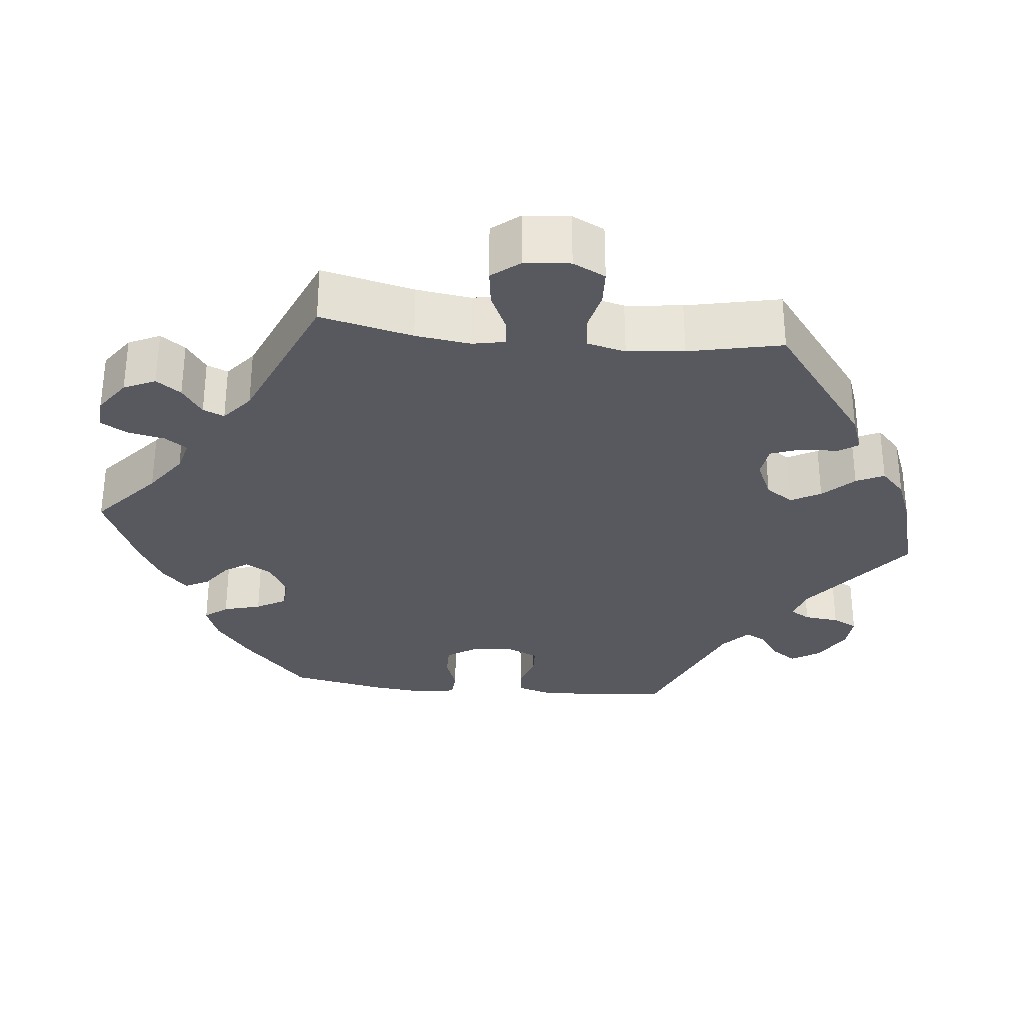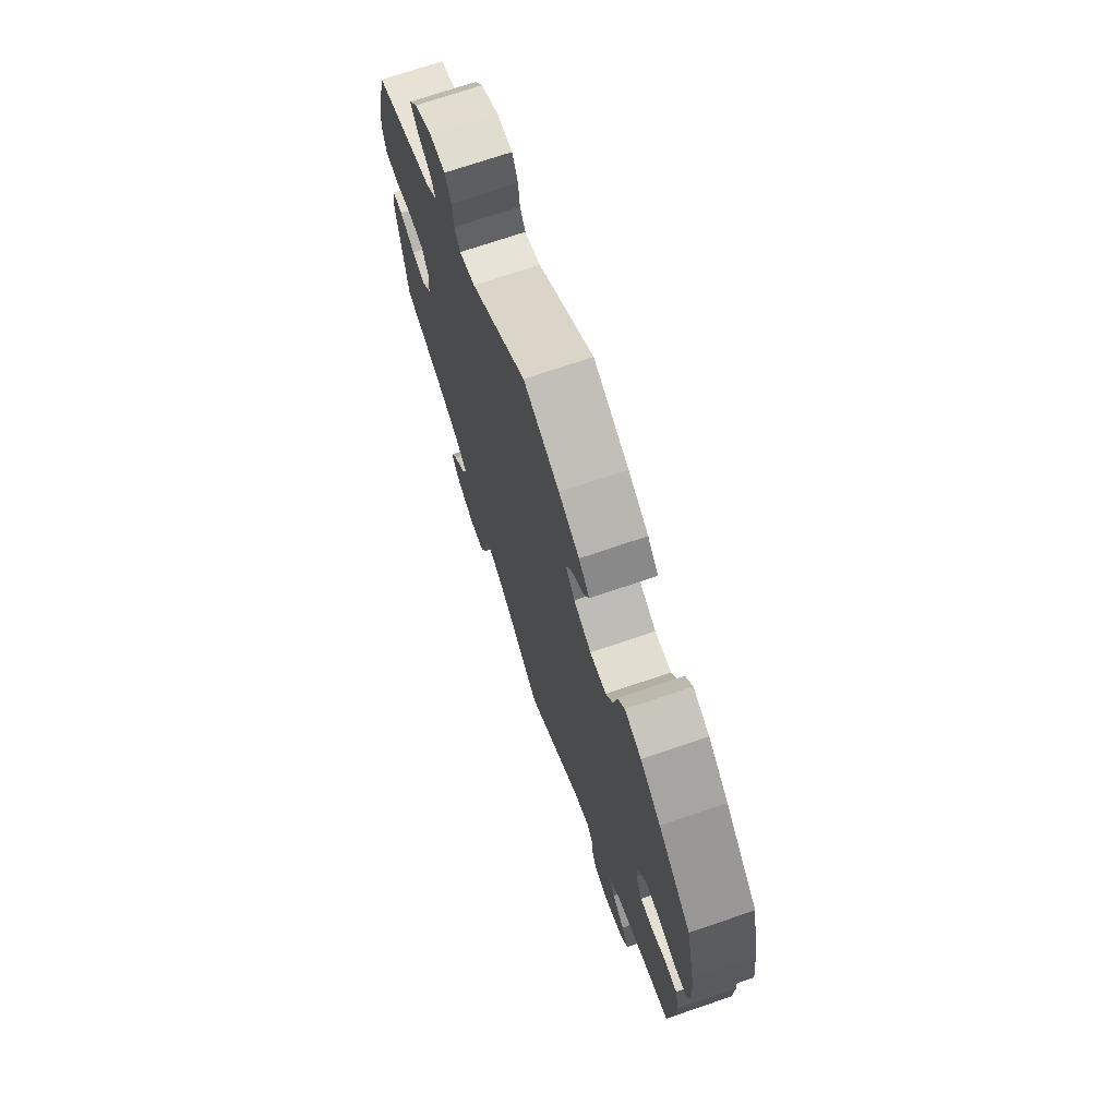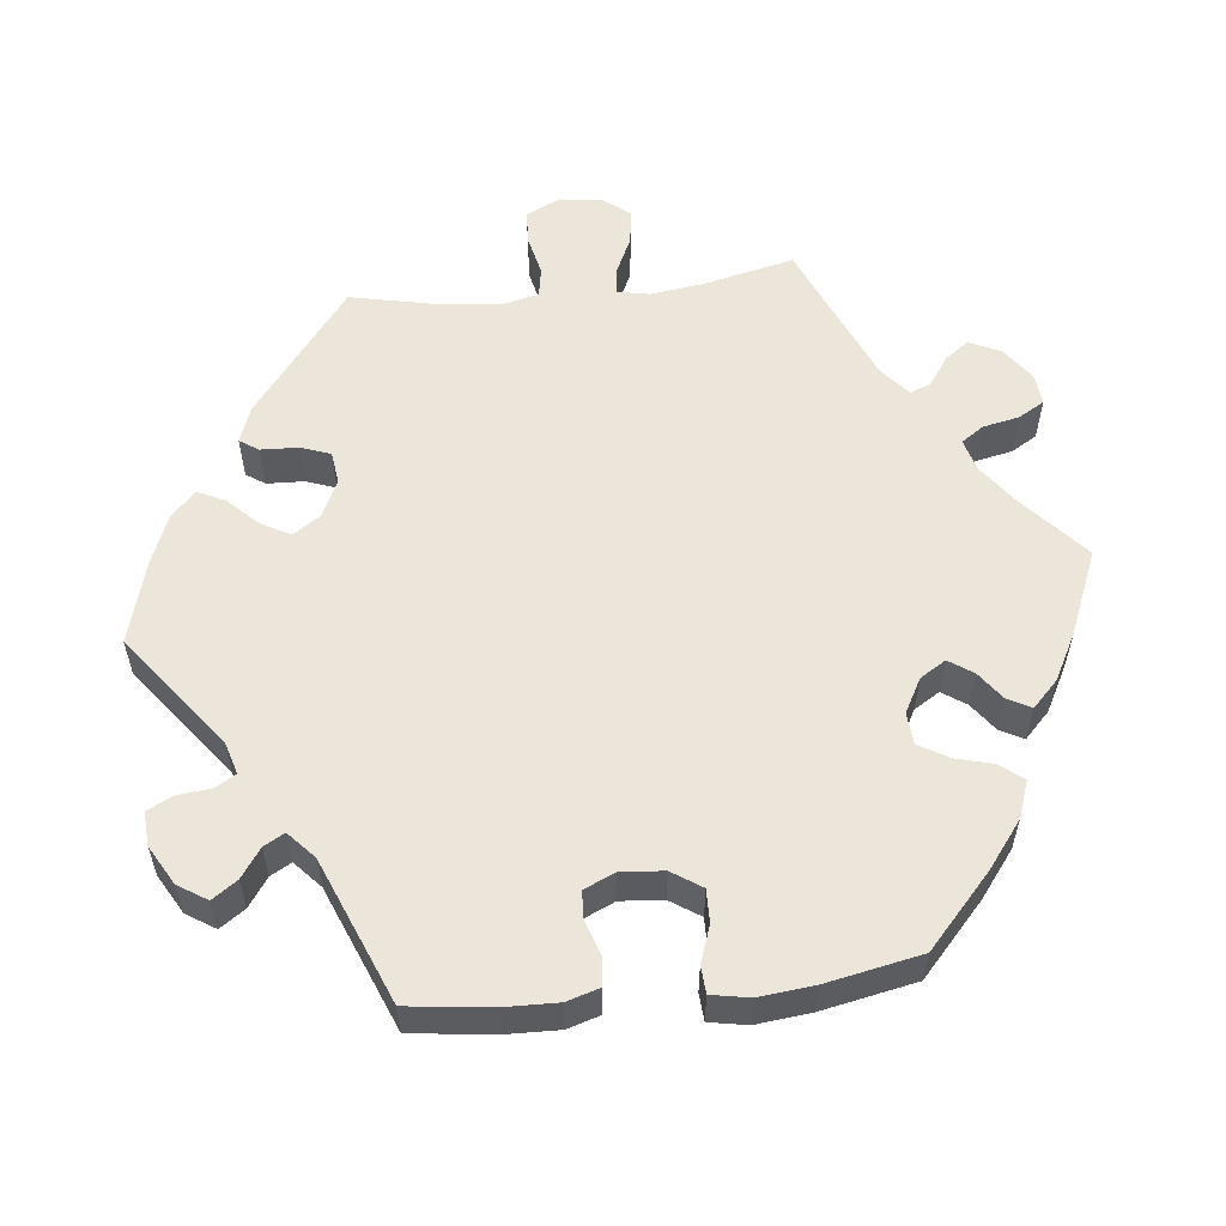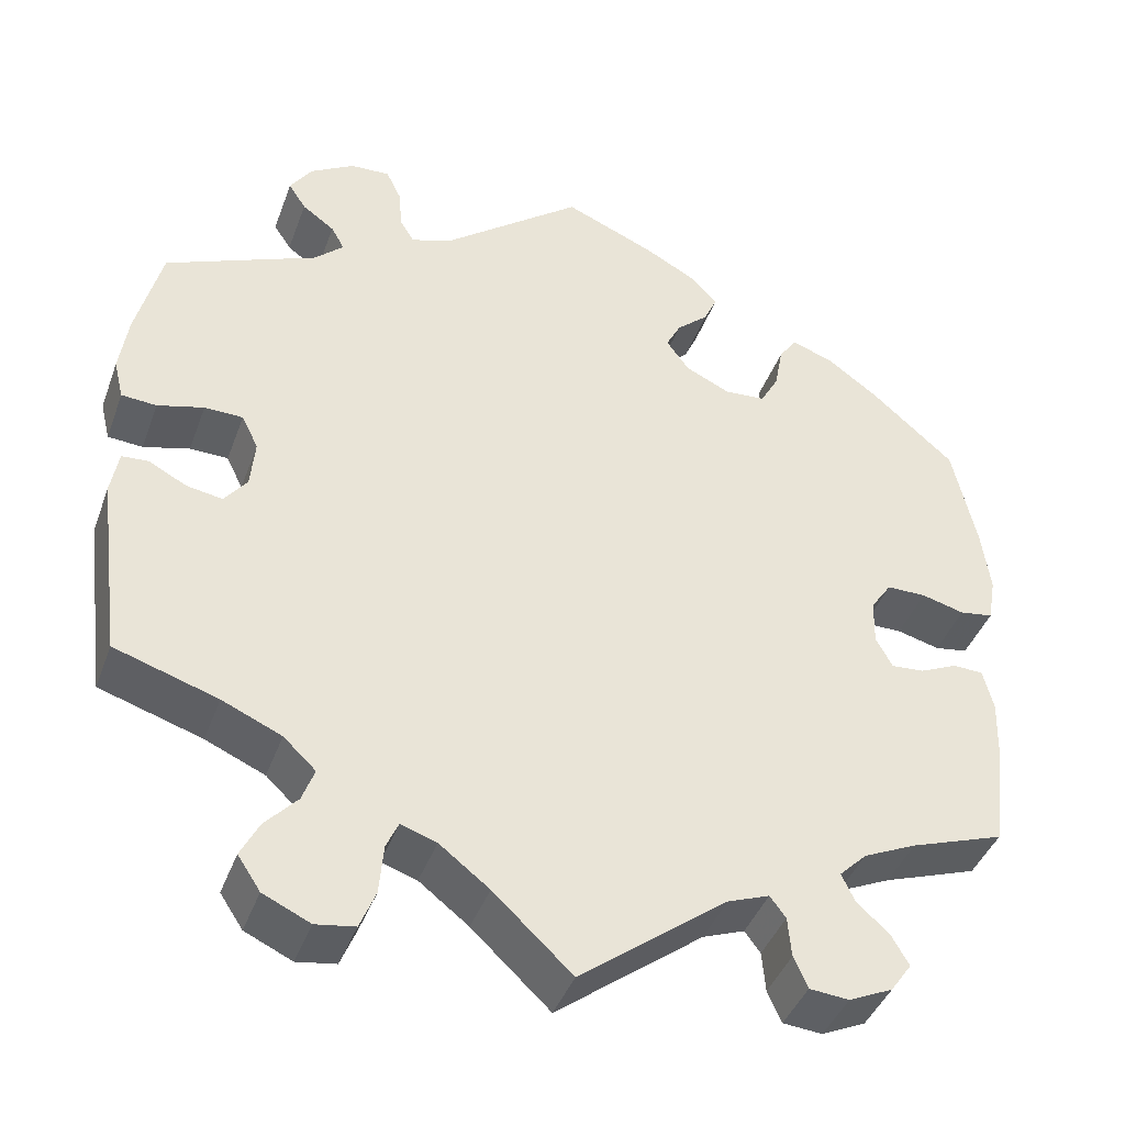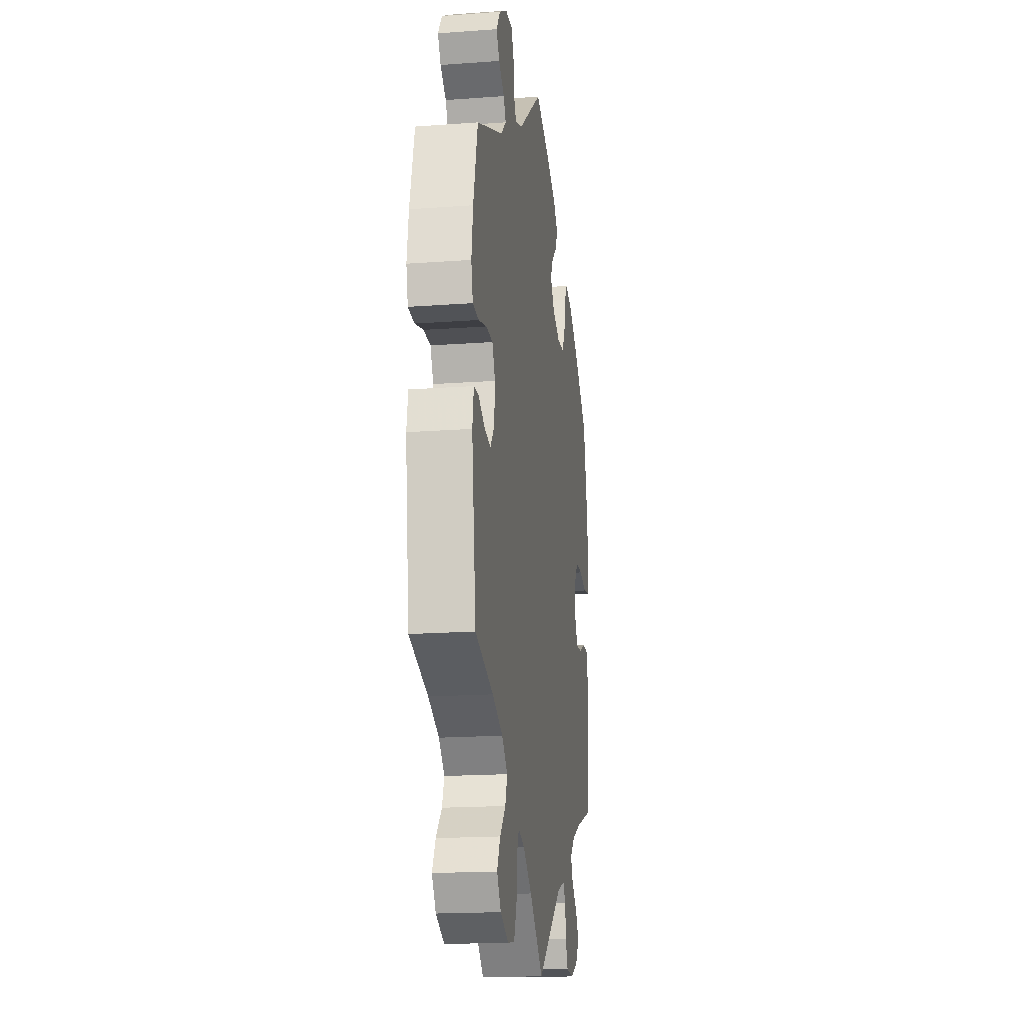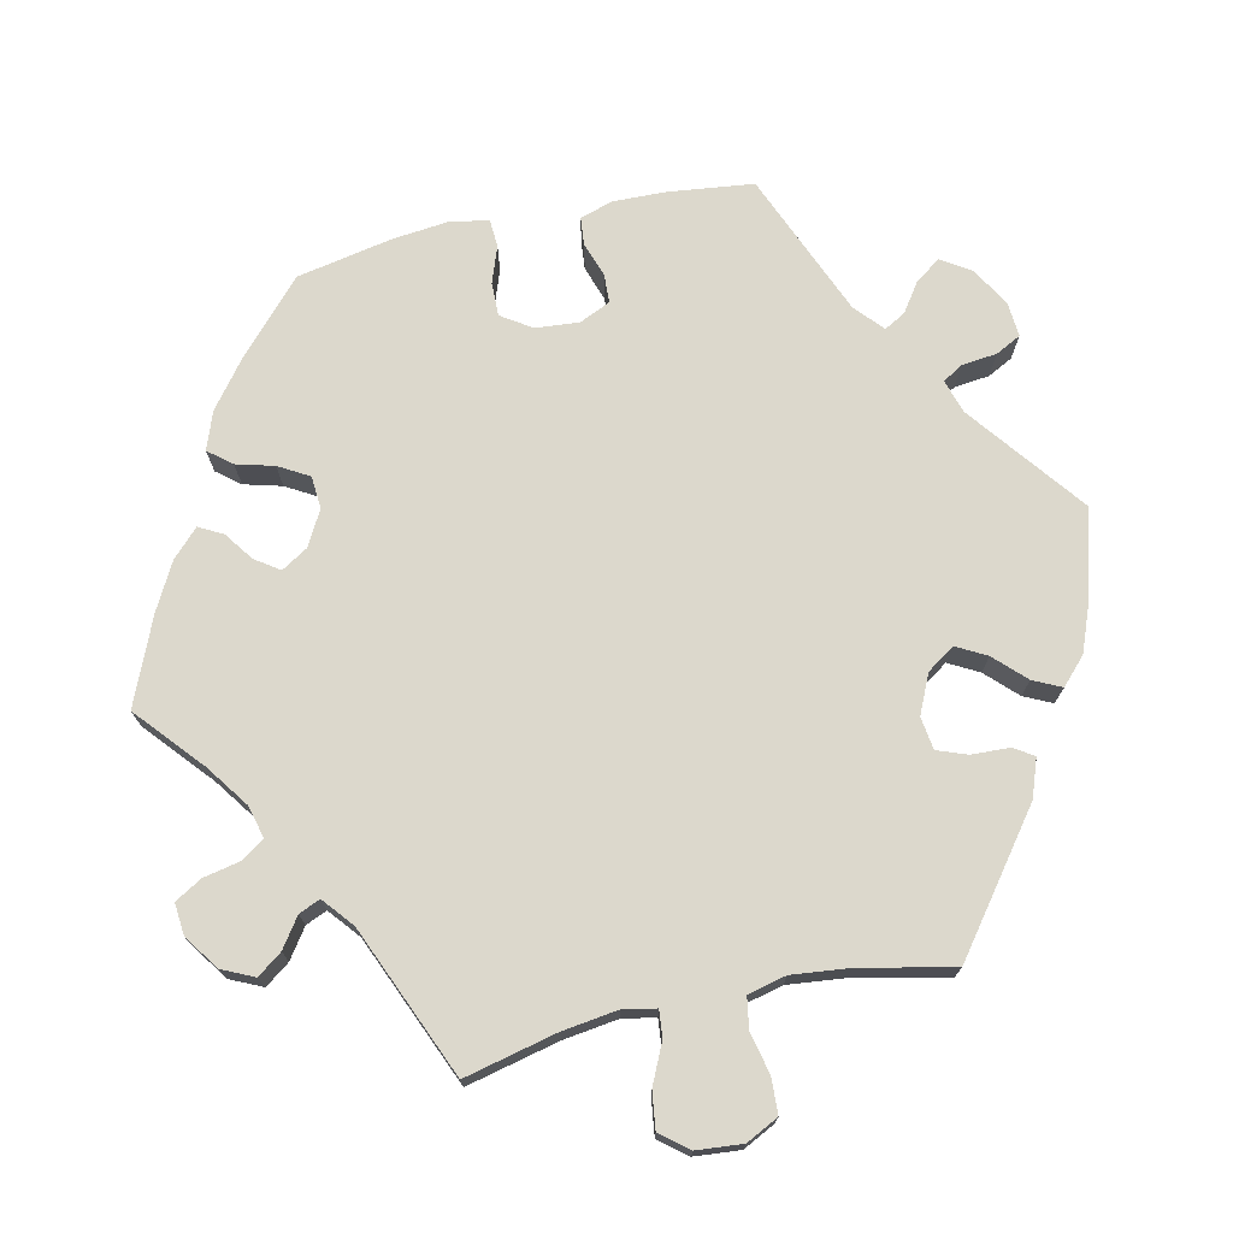
<metadata>
{"format":"obj","ext":"obj","renderer":"f3d","projection":"perspective","resolution":1024,"background":"white","views":[{"elev":-30.4,"azim":-156.0,"up":"+Y"},{"elev":71.8,"azim":71.1,"up":"+Z"},{"elev":56.3,"azim":23.7,"up":"+Y"},{"elev":-41.5,"azim":-19.3,"up":"+Z"},{"elev":-17.8,"azim":-81.7,"up":"+Z"},{"elev":72.7,"azim":-162.6,"up":"+Y"}]}
</metadata>
<code>
v 0.393 0.07 -0.326
v 0.332 0.07 -0.354
v 0.301 0.07 -0.385
v 0.316 0.07 -0.417
v 0.353 0.07 -0.45
v 0.373 0.07 -0.485
v 0.349 0.07 -0.519
v 0.299 0.07 -0.542
v 0.254 0.07 -0.538
v 0.238 0.07 -0.502
v 0.234 0.07 -0.456
v 0.216 0.07 -0.432
v 0.168 0.07 -0.45
v 0 0.07 -0.578
v -0.09 0.07 -0.494
v -0.147 0.07 -0.45
v -0.188 0.07 -0.436
v -0.202 0.07 -0.467
v -0.207 0.07 -0.524
v -0.225 0.07 -0.568
v -0.27 0.07 -0.575
v -0.324 0.07 -0.55
v -0.35 0.07 -0.511
v -0.329 0.07 -0.47
v -0.292 0.07 -0.43
v -0.278 0.07 -0.392
v -0.315 0.07 -0.357
v -0.383 0.07 -0.327
v -0.501 0.07 -0.289
v -0.528 0.07 -0.078
v -0.519 0.07 -0.027
v -0.489 0.07 -0.025
v -0.445 0.07 -0.048
v -0.404 0.07 -0.055
v -0.378 0.07 -0.021
v -0.373 0.07 0.034
v -0.392 0.07 0.073
v -0.436 0.07 0.074
v -0.489 0.07 0.06
v -0.529 0.07 0.063
v -0.54 0.07 0.108
v -0.53 0.07 0.176
v -0.501 0.07 0.289
v -0.327 0.07 0.362
v -0.294 0.07 0.393
v -0.309 0.07 0.42
v -0.346 0.07 0.447
v -0.366 0.07 0.478
v -0.341 0.07 0.515
v -0.29 0.07 0.545
v -0.245 0.07 0.547
v -0.228 0.07 0.511
v -0.224 0.07 0.465
v -0.208 0.07 0.438
v -0.162 0.07 0.453
v -0.001 0.07 0.578
v 0.102 0.07 0.534
v 0.161 0.07 0.502
v 0.192 0.07 0.469
v 0.177 0.07 0.436
v 0.141 0.07 0.404
v 0.124 0.07 0.371
v 0.15 0.07 0.335
v 0.201 0.07 0.311
v 0.248 0.07 0.314
v 0.269 0.07 0.352
v 0.278 0.07 0.402
v 0.298 0.07 0.432
v 0.346 0.07 0.415
v 0.405 0.07 0.372
v 0.5 0.07 0.289
v 0.527 0.07 0.167
v 0.537 0.07 0.092
v 0.528 0.07 0.041
v 0.49 0.07 0.035
v 0.441 0.07 0.048
v 0.396 0.07 0.048
v 0.372 0.07 0.013
v 0.371 0.07 -0.039
v 0.39 0.07 -0.074
v 0.428 0.07 -0.071
v 0.47 0.07 -0.052
v 0.505 0.07 -0.053
v 0.517 0.07 -0.1
v 0.515 0.07 -0.169
v 0.5 0.07 -0.289
v 0.393 0 -0.326
v 0.332 0 -0.354
v 0.301 0 -0.385
v 0.316 0 -0.417
v 0.353 0 -0.45
v 0.373 0 -0.485
v 0.349 0 -0.519
v 0.299 0 -0.542
v 0.254 0 -0.538
v 0.238 0 -0.502
v 0.234 0 -0.456
v 0.216 0 -0.432
v 0.168 0 -0.45
v 0 0 -0.578
v -0.09 0 -0.494
v -0.147 0 -0.45
v -0.188 0 -0.436
v -0.202 0 -0.467
v -0.207 0 -0.524
v -0.225 0 -0.568
v -0.27 0 -0.575
v -0.324 0 -0.55
v -0.35 0 -0.511
v -0.329 0 -0.47
v -0.292 0 -0.43
v -0.278 0 -0.392
v -0.315 0 -0.357
v -0.383 0 -0.327
v -0.501 0 -0.289
v -0.528 0 -0.078
v -0.519 0 -0.027
v -0.489 0 -0.025
v -0.445 0 -0.048
v -0.404 0 -0.055
v -0.378 0 -0.021
v -0.373 0 0.034
v -0.392 0 0.073
v -0.436 0 0.074
v -0.489 0 0.06
v -0.529 0 0.063
v -0.54 0 0.108
v -0.53 0 0.176
v -0.501 0 0.289
v -0.327 0 0.362
v -0.294 0 0.393
v -0.309 0 0.42
v -0.346 0 0.447
v -0.366 0 0.478
v -0.341 0 0.515
v -0.29 0 0.545
v -0.245 0 0.547
v -0.228 0 0.511
v -0.224 0 0.465
v -0.208 0 0.438
v -0.162 0 0.453
v -0.001 0 0.578
v 0.102 0 0.534
v 0.161 0 0.502
v 0.192 0 0.469
v 0.177 0 0.436
v 0.141 0 0.404
v 0.124 0 0.371
v 0.15 0 0.335
v 0.201 0 0.311
v 0.248 0 0.314
v 0.269 0 0.352
v 0.278 0 0.402
v 0.298 0 0.432
v 0.346 0 0.415
v 0.405 0 0.372
v 0.5 0 0.289
v 0.527 0 0.167
v 0.537 0 0.092
v 0.528 0 0.041
v 0.49 0 0.035
v 0.441 0 0.048
v 0.396 0 0.048
v 0.372 0 0.013
v 0.371 0 -0.039
v 0.39 0 -0.074
v 0.428 0 -0.071
v 0.47 0 -0.052
v 0.505 0 -0.053
v 0.517 0 -0.1
v 0.515 0 -0.169
v 0.5 0 -0.289
f 85 86 1
f 84 85 1 2
f 81 82 83 84
f 80 81 84 2
f 79 80 2 3
f 78 79 3
f 73 74 75 76
f 73 76 77
f 72 73 77
f 71 72 77
f 70 71 77 78
f 66 67 68 69
f 65 66 69 70
f 58 59 60 61
f 58 61 62
f 55 56 57 58
f 54 55 58 62
f 50 51 52 53
f 50 53 54
f 49 50 54
f 46 47 48 49
f 45 46 49 54
f 44 45 54 62
f 38 39 40 41
f 37 38 41 42
f 30 31 32 33
f 28 29 30 33
f 27 28 33 34
f 26 27 34 35
f 22 23 24 25
f 22 25 26
f 21 22 26
f 18 19 20 21
f 17 18 21 26
f 16 17 26 35
f 13 14 15
f 12 13 15 16
f 8 9 10 11
f 8 11 12
f 7 8 12
f 4 5 6 7
f 3 4 7 12
f 65 70 78 3
f 43 44 62 63
f 37 42 43 63
f 36 37 63 64
f 35 36 64 65
f 16 35 65
f 3 12 16 65
f 87 172 171
f 88 87 171 170
f 170 169 168 167
f 88 170 167 166
f 89 88 166 165
f 89 165 164
f 162 161 160 159
f 163 162 159
f 163 159 158
f 163 158 157
f 164 163 157 156
f 155 154 153 152
f 156 155 152 151
f 147 146 145 144
f 148 147 144
f 144 143 142 141
f 148 144 141 140
f 139 138 137 136
f 140 139 136
f 140 136 135
f 135 134 133 132
f 140 135 132 131
f 148 140 131 130
f 127 126 125 124
f 128 127 124 123
f 119 118 117 116
f 119 116 115 114
f 120 119 114 113
f 121 120 113 112
f 111 110 109 108
f 112 111 108
f 112 108 107
f 107 106 105 104
f 112 107 104 103
f 121 112 103 102
f 101 100 99
f 102 101 99 98
f 97 96 95 94
f 98 97 94
f 98 94 93
f 93 92 91 90
f 98 93 90 89
f 89 164 156 151
f 149 148 130 129
f 149 129 128 123
f 150 149 123 122
f 151 150 122 121
f 151 121 102
f 151 102 98 89
f 1 87 88 2
f 2 88 89 3
f 3 89 90 4
f 4 90 91 5
f 5 91 92 6
f 6 92 93 7
f 7 93 94 8
f 8 94 95 9
f 9 95 96 10
f 10 96 97 11
f 11 97 98 12
f 12 98 99 13
f 13 99 100 14
f 14 100 101 15
f 15 101 102 16
f 16 102 103 17
f 17 103 104 18
f 18 104 105 19
f 19 105 106 20
f 20 106 107 21
f 21 107 108 22
f 22 108 109 23
f 23 109 110 24
f 24 110 111 25
f 25 111 112 26
f 26 112 113 27
f 27 113 114 28
f 28 114 115 29
f 29 115 116 30
f 30 116 117 31
f 31 117 118 32
f 32 118 119 33
f 33 119 120 34
f 34 120 121 35
f 35 121 122 36
f 36 122 123 37
f 37 123 124 38
f 38 124 125 39
f 39 125 126 40
f 40 126 127 41
f 41 127 128 42
f 42 128 129 43
f 43 129 130 44
f 44 130 131 45
f 45 131 132 46
f 46 132 133 47
f 47 133 134 48
f 48 134 135 49
f 49 135 136 50
f 50 136 137 51
f 51 137 138 52
f 52 138 139 53
f 53 139 140 54
f 54 140 141 55
f 55 141 142 56
f 56 142 143 57
f 57 143 144 58
f 58 144 145 59
f 59 145 146 60
f 60 146 147 61
f 61 147 148 62
f 62 148 149 63
f 63 149 150 64
f 64 150 151 65
f 65 151 152 66
f 66 152 153 67
f 67 153 154 68
f 68 154 155 69
f 69 155 156 70
f 70 156 157 71
f 71 157 158 72
f 72 158 159 73
f 73 159 160 74
f 74 160 161 75
f 75 161 162 76
f 76 162 163 77
f 77 163 164 78
f 78 164 165 79
f 79 165 166 80
f 80 166 167 81
f 81 167 168 82
f 82 168 169 83
f 83 169 170 84
f 84 170 171 85
f 85 171 172 86
f 86 172 87 1

</code>
